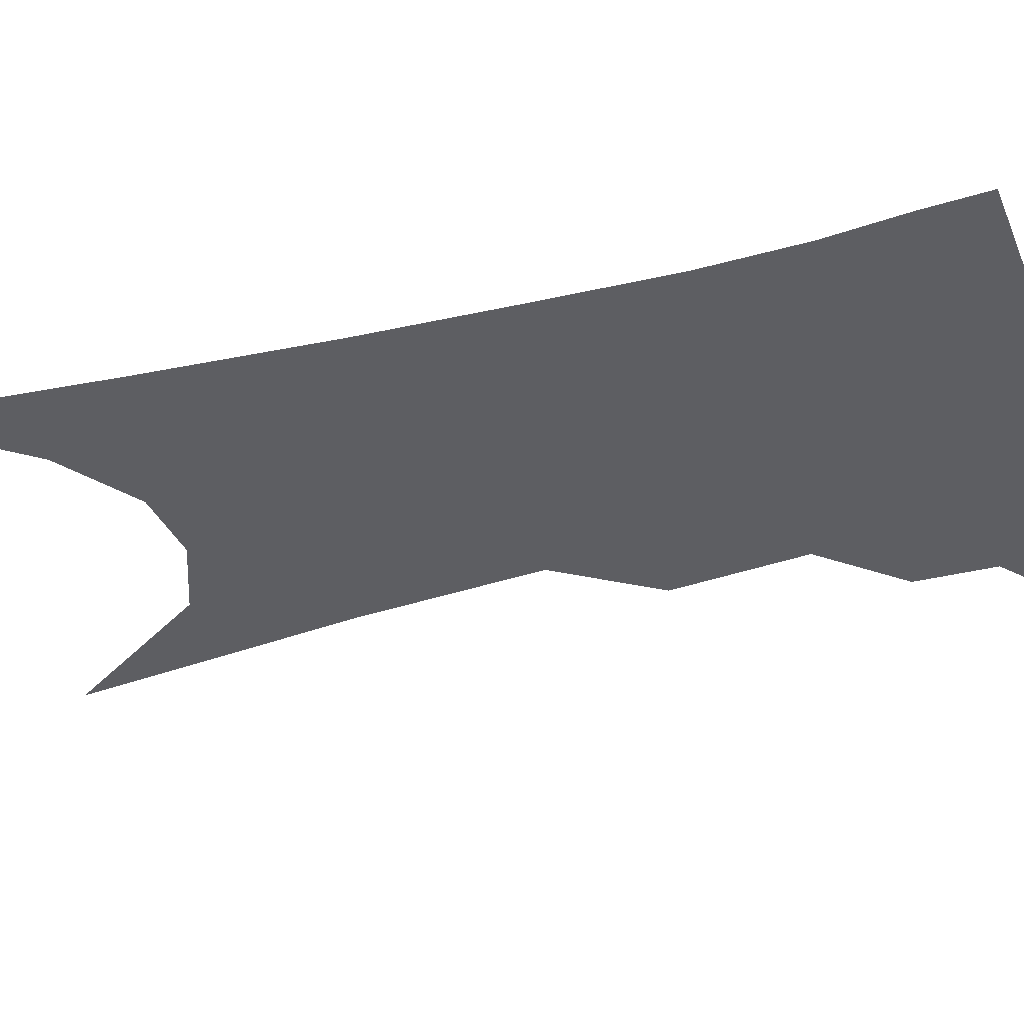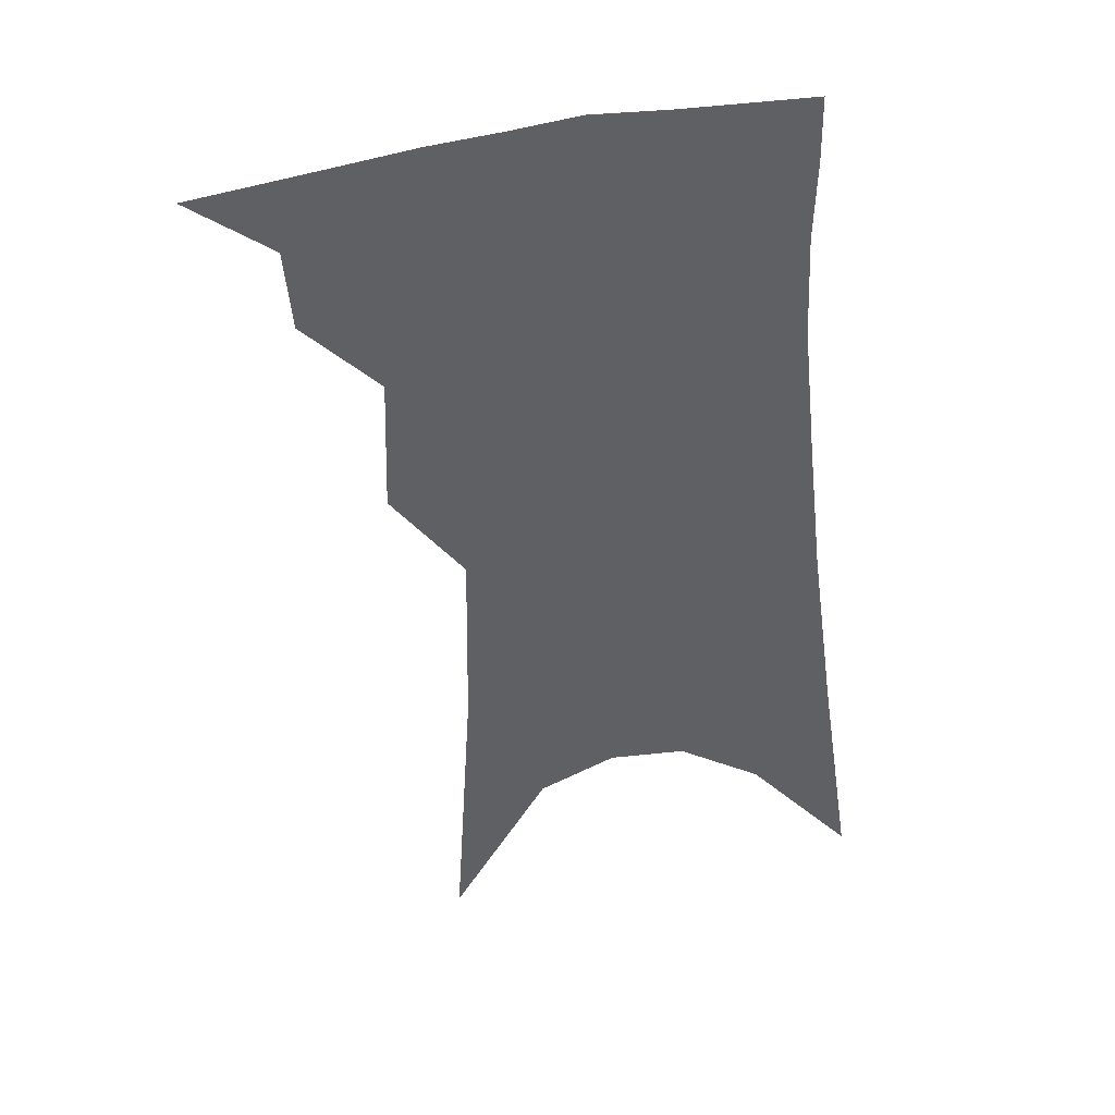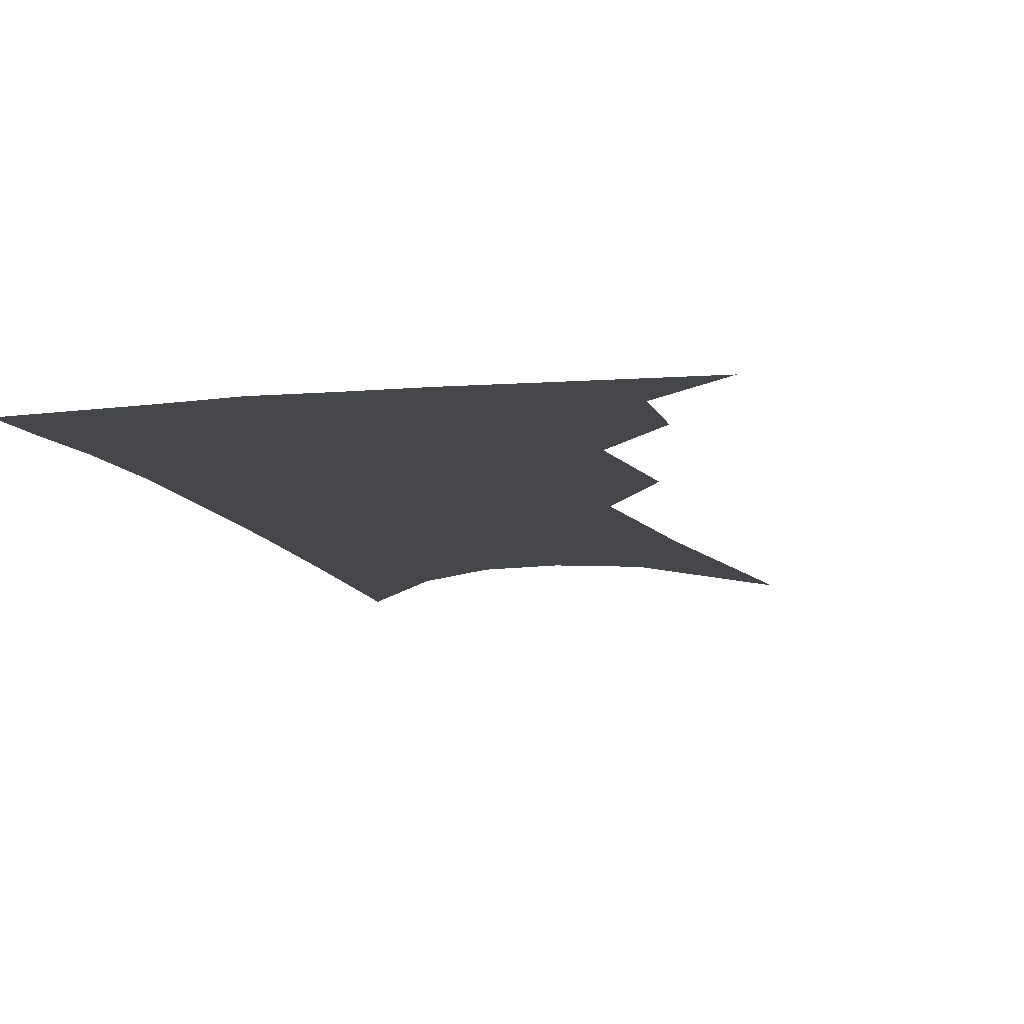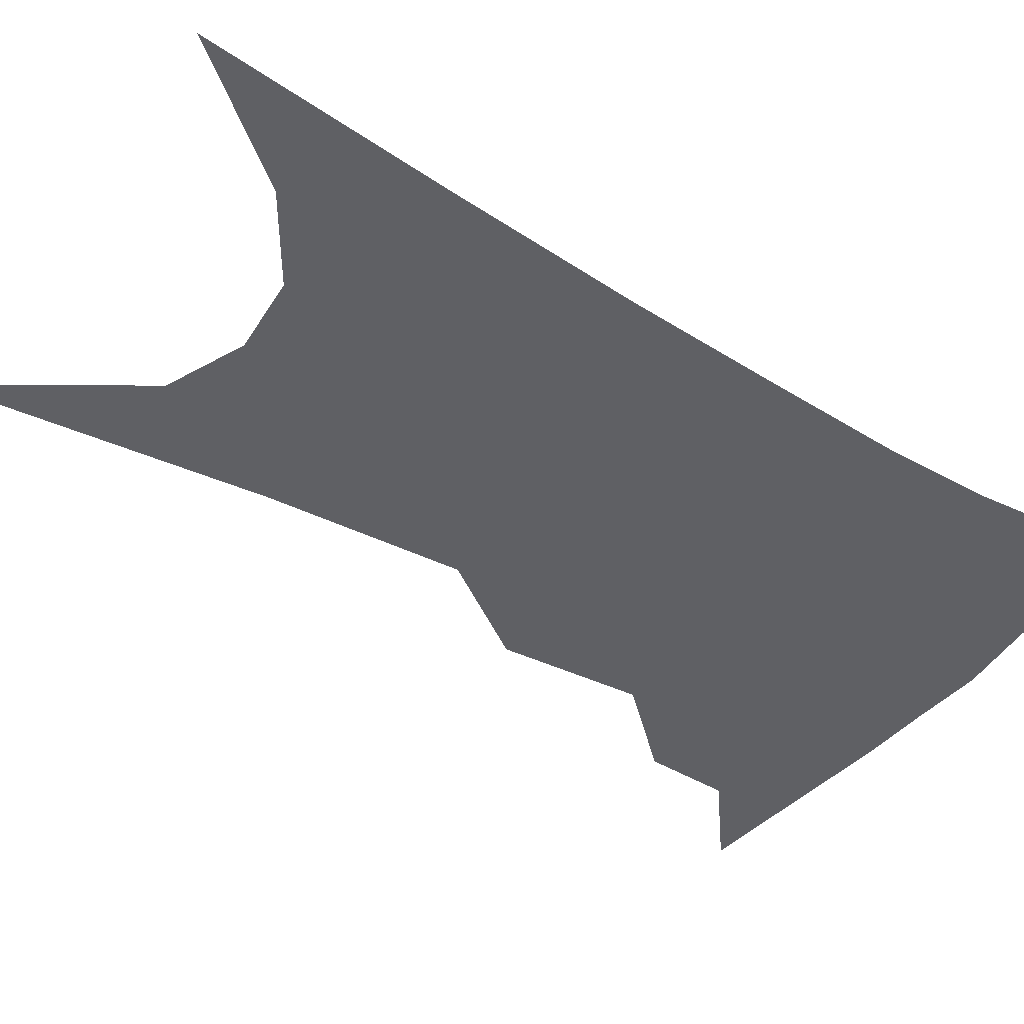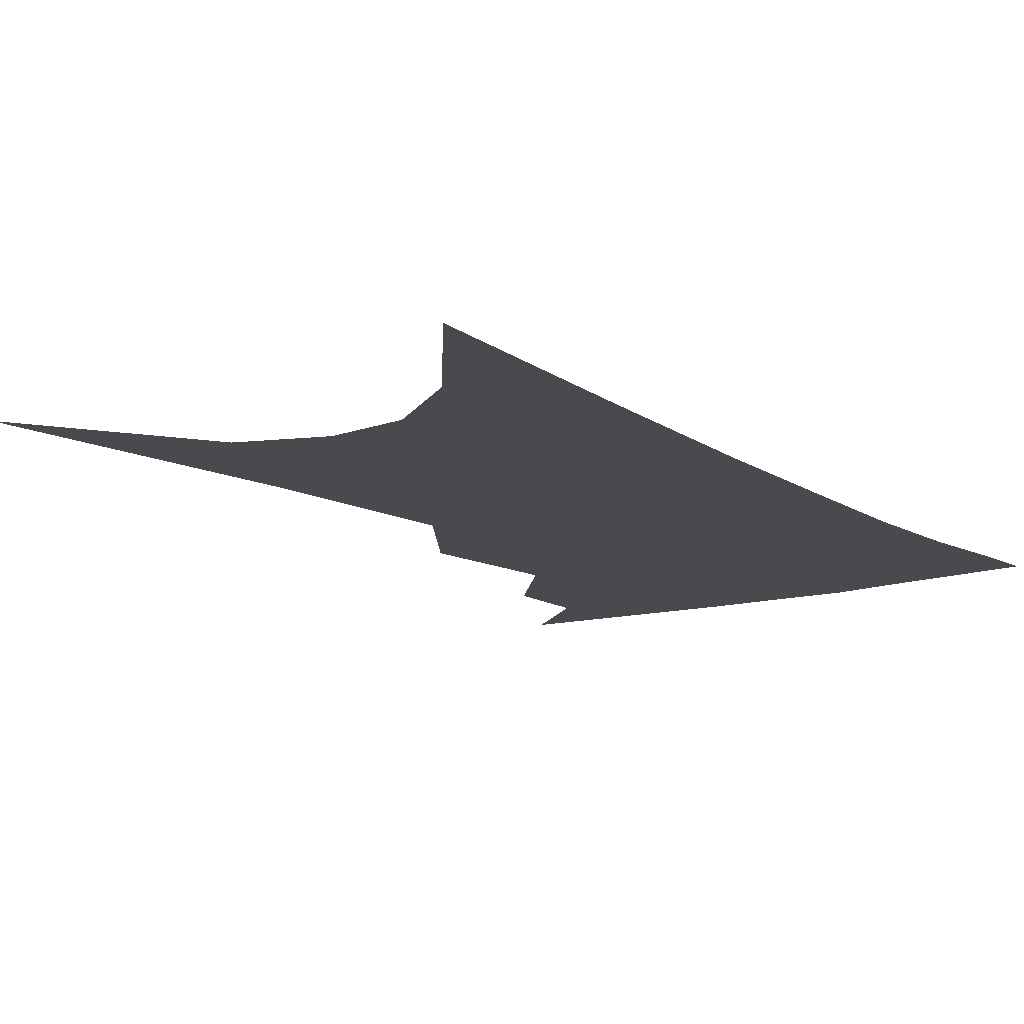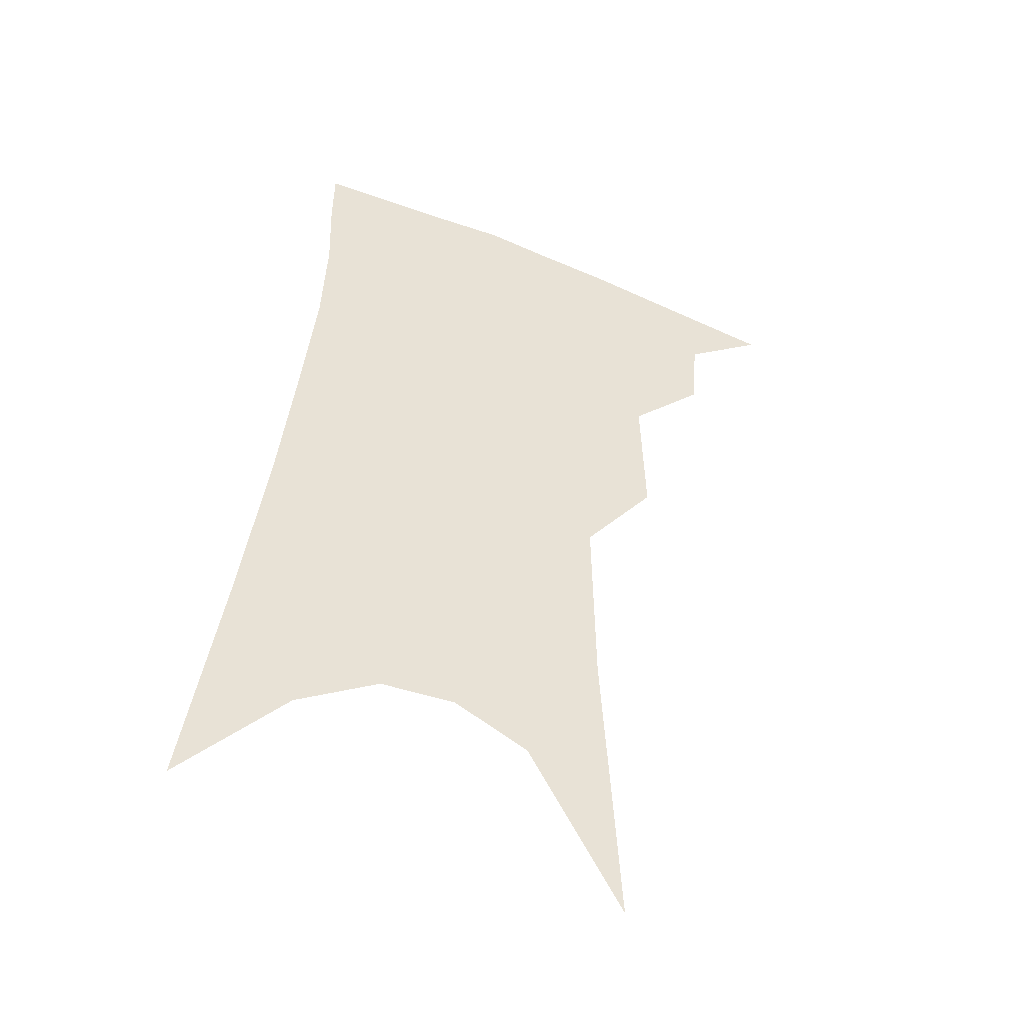
<metadata>
{"format":"obj","ext":"obj","renderer":"f3d","projection":"perspective","resolution":1024,"background":"white","views":[{"elev":-38.3,"azim":112.1,"up":"+Z"},{"elev":41.6,"azim":-8.4,"up":"+Y"},{"elev":-10.4,"azim":-160.1,"up":"+Z"},{"elev":-43.9,"azim":59.5,"up":"+Z"},{"elev":-13.1,"azim":39.7,"up":"+Z"},{"elev":-47.3,"azim":158.3,"up":"+Y"}]}
</metadata>
<code>
v 495.5 339.8 0
v 521 300.4 0
v 519 323.2 0
v 515.5 343.2 0
v 541.3 240 0
v 542.5 279.4 0
v 541 305.2 0
v 538.8 326.7 0
v 535.2 346.6 0
v 556.2 73.37 0
v 561.2 158.8 0
v 562 213.3 0
v 562.5 255.7 0
v 562.3 287.4 0
v 561 310.3 0
v 558.4 329.9 0
v 554.8 350 0
v 583.3 120.4 0
v 582.7 179.4 0
v 581.9 226.3 0
v 581.6 264.1 0
v 581 291 0
v 580.1 313 0
v 579 332.6 0
v 575.1 352.5 0
v 604.7 130.8 0
v 602.2 186.3 0
v 600.6 230.9 0
v 599.7 267 0
v 599.2 294 0
v 598.8 315.5 0
v 597.9 334.6 0
v 594.4 355.4 0
v 626.2 130.4 0
v 621.5 189.2 0
v 619.1 231.4 0
v 617.8 265.3 0
v 617.2 293.4 0
v 617.1 316.3 0
v 616.8 336.1 0
v 615.9 355 0
v 650 116.4 0
v 642.6 179.4 0
v 639.1 222.8 0
v 636.7 259.2 0
v 634.9 292.7 0
v 634.9 317.4 0
v 635.7 336.9 0
v 635 355.2 0
v 680.1 82.59 0
v 670.1 150.2 0
v 663 203.2 0
v 658.3 245.4 0
v 654.2 284.6 0
v 652.9 314 0
v 653.6 337.4 0
v 653.3 355.5 0
v 721 361 0
f 3 4 1
f 6 7 2
f 2 7 3
f 7 8 3
f 3 8 4
f 8 9 4
f 12 13 5
f 5 13 6
f 13 14 6
f 6 14 7
f 14 15 7
f 7 15 8
f 15 16 8
f 8 16 9
f 16 17 9
f 10 18 11
f 18 19 11
f 11 19 12
f 19 20 12
f 12 20 13
f 20 21 13
f 13 21 14
f 21 22 14
f 14 22 15
f 22 23 15
f 15 23 16
f 23 24 16
f 16 24 17
f 24 25 17
f 18 26 19
f 26 27 19
f 19 27 20
f 27 28 20
f 20 28 21
f 28 29 21
f 21 29 22
f 29 30 22
f 22 30 23
f 30 31 23
f 23 31 24
f 31 32 24
f 24 32 25
f 32 33 25
f 26 34 27
f 34 35 27
f 27 35 28
f 35 36 28
f 28 36 29
f 36 37 29
f 29 37 30
f 37 38 30
f 30 38 31
f 38 39 31
f 31 39 32
f 39 40 32
f 32 40 33
f 40 41 33
f 34 42 35
f 42 43 35
f 35 43 36
f 43 44 36
f 36 44 37
f 44 45 37
f 37 45 38
f 45 46 38
f 38 46 39
f 46 47 39
f 39 47 40
f 47 48 40
f 40 48 41
f 48 49 41
f 42 50 43
f 50 51 43
f 43 51 44
f 51 52 44
f 44 52 45
f 52 53 45
f 45 53 46
f 53 54 46
f 46 54 47
f 54 55 47
f 47 55 48
f 55 56 48
f 48 56 49
f 56 57 49

</code>
